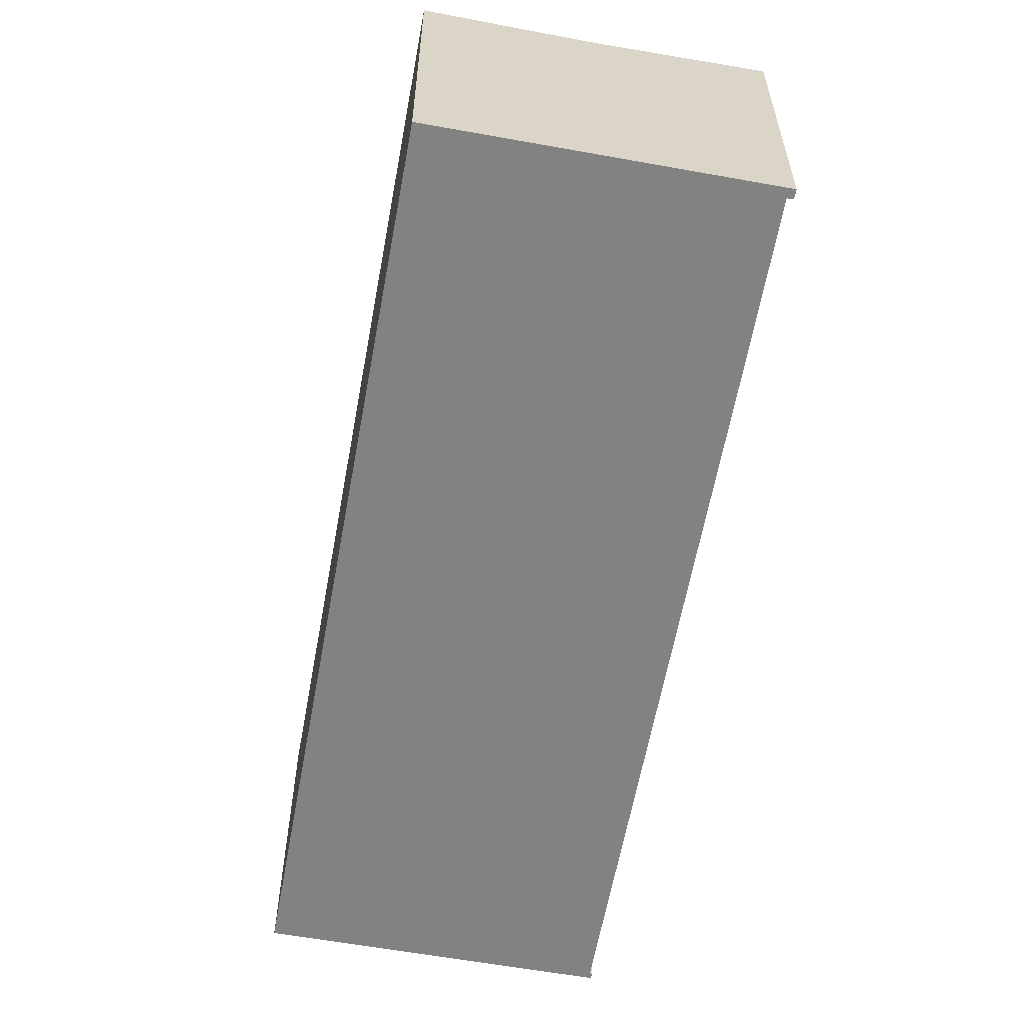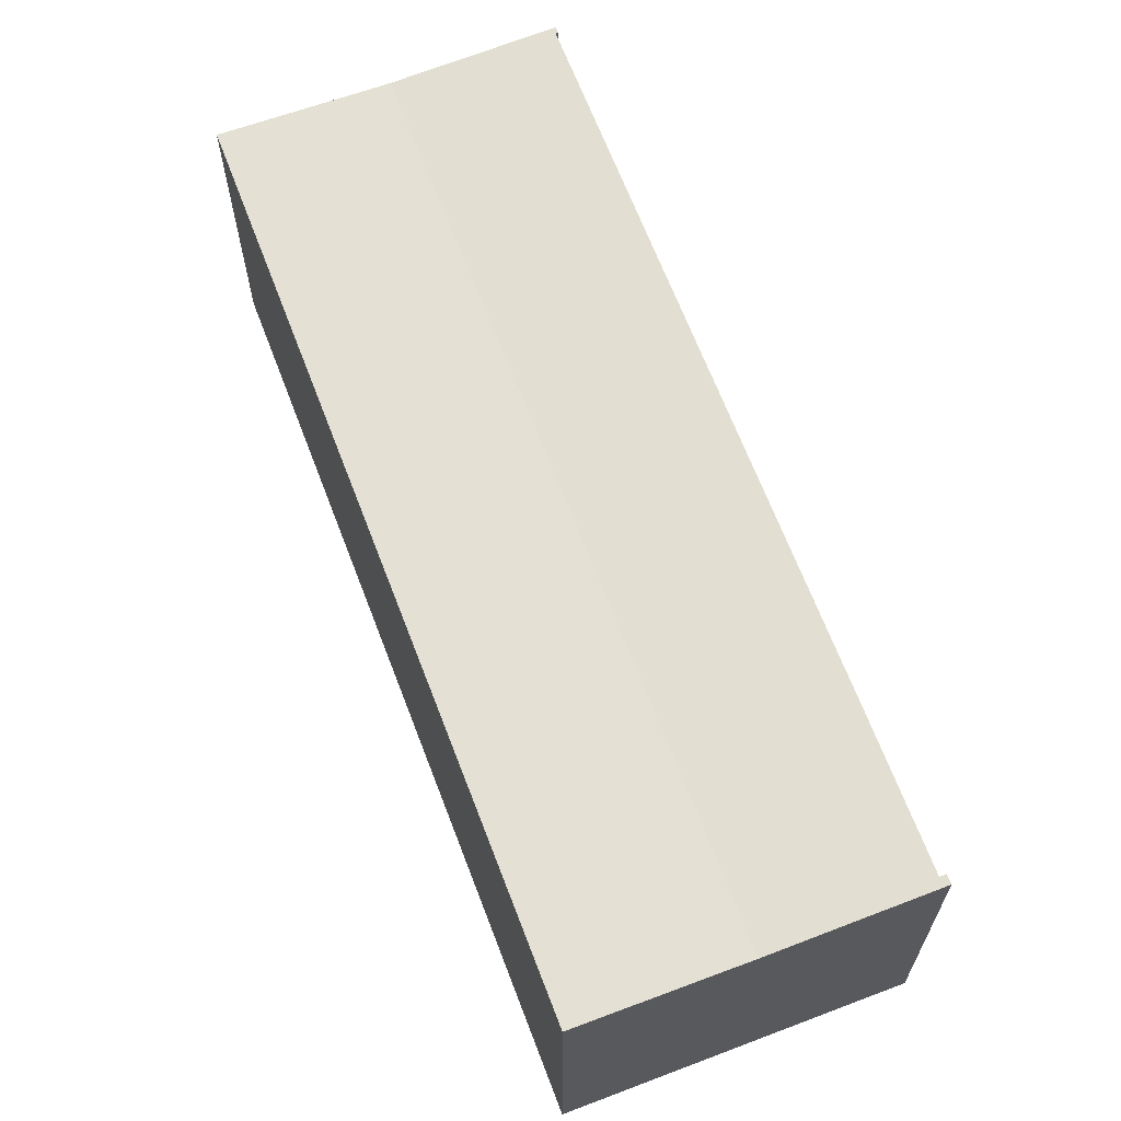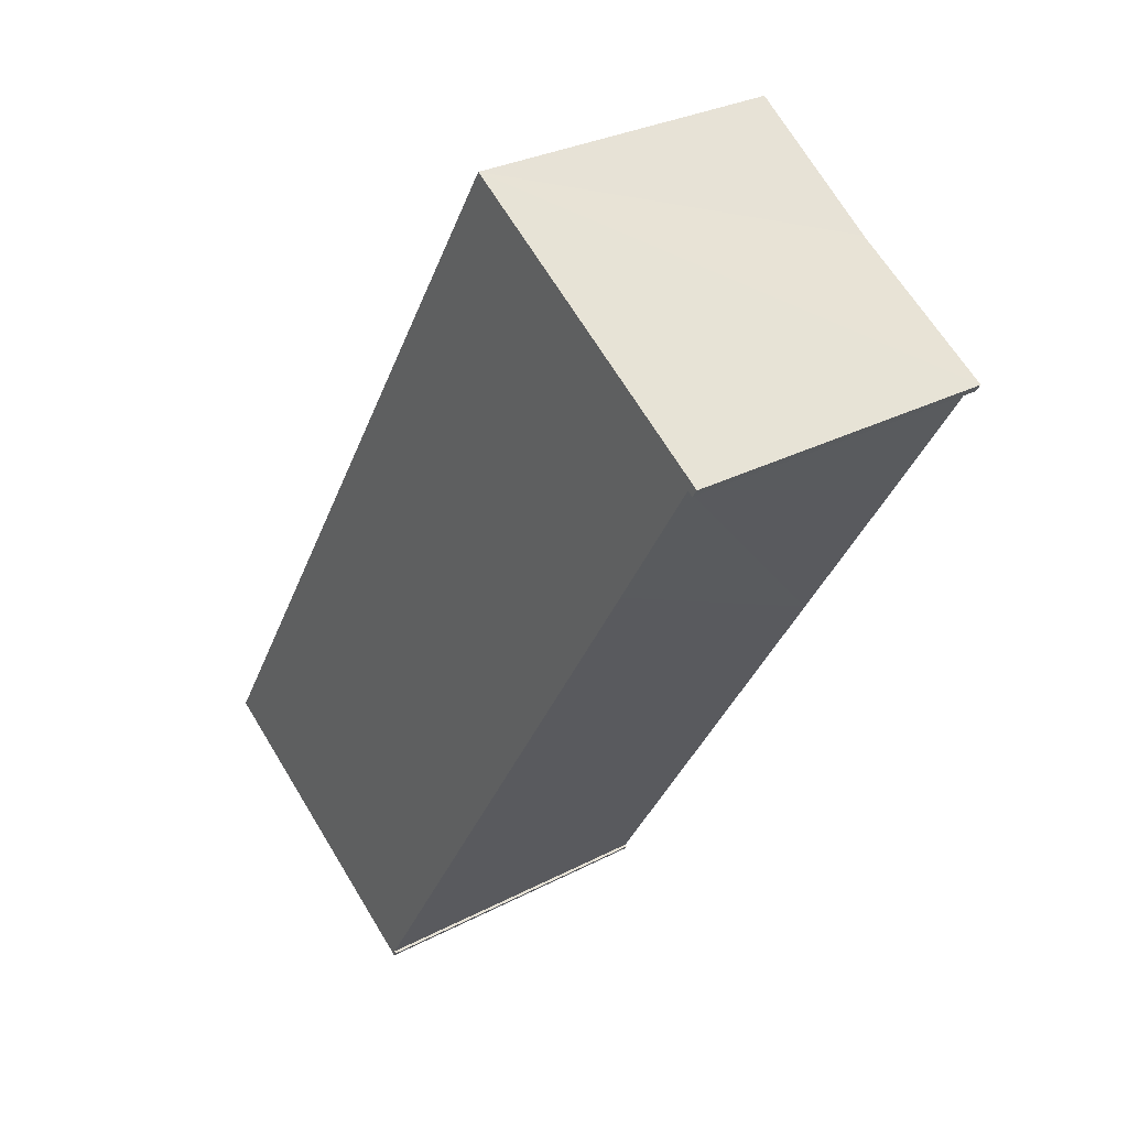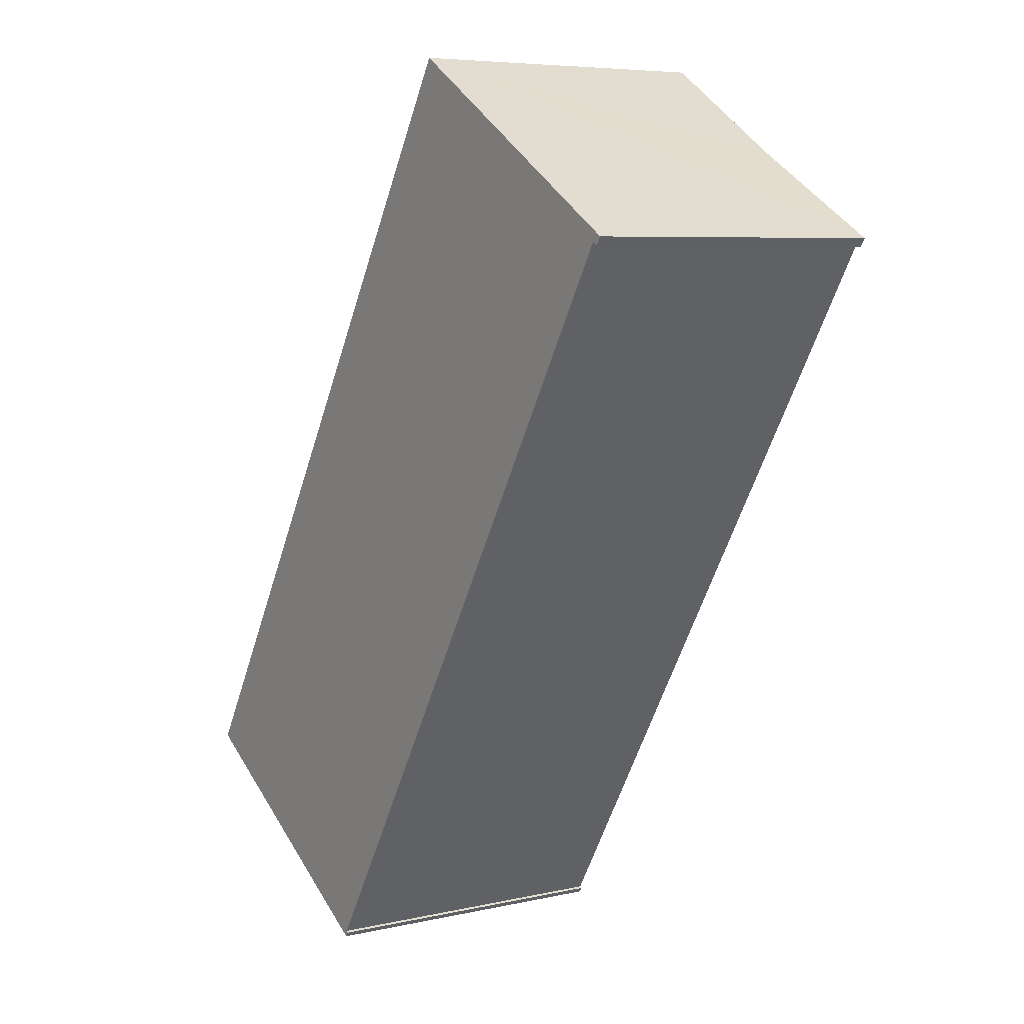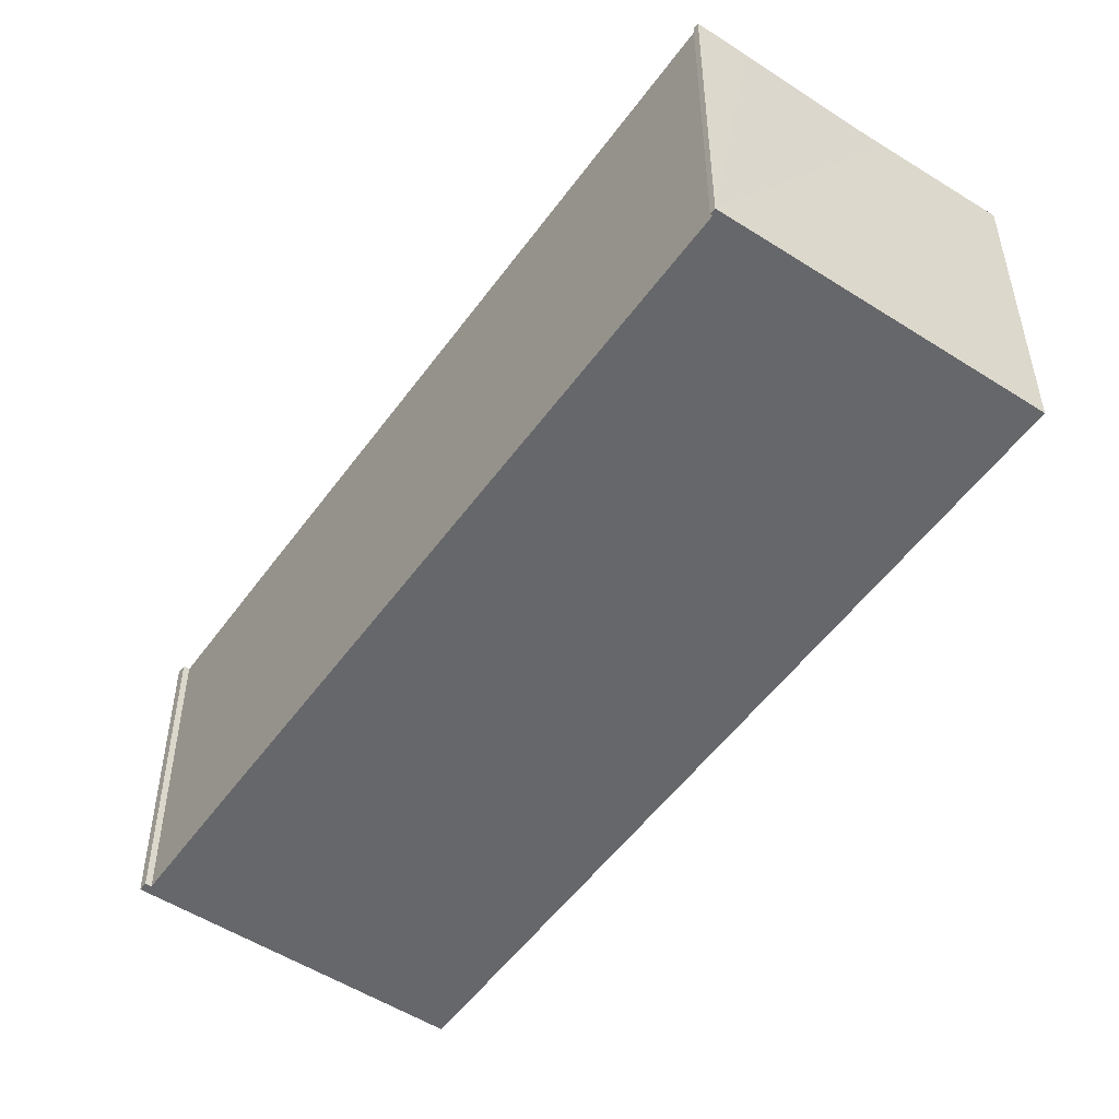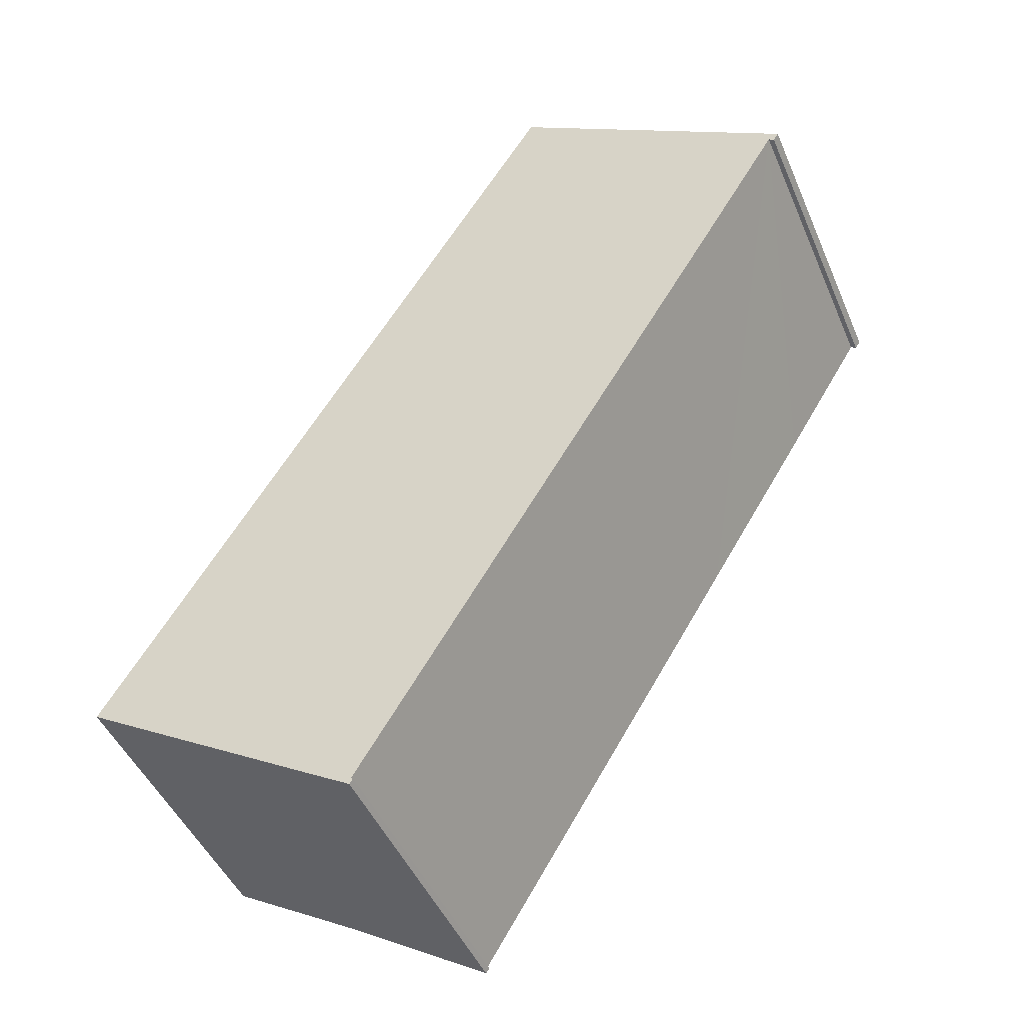
<metadata>
{"format":"obj","ext":"obj","renderer":"f3d","projection":"perspective","resolution":1024,"background":"white","views":[{"elev":-60.9,"azim":21.1,"up":"+Y"},{"elev":66.3,"azim":10.6,"up":"+Y"},{"elev":29.7,"azim":52.6,"up":"+Z"},{"elev":6.5,"azim":56.3,"up":"+Z"},{"elev":-52.2,"azim":176.7,"up":"+Y"},{"elev":-46.4,"azim":22.4,"up":"+Z"}]}
</metadata>
<code>
v  28.41 19.16 46.37
v  22.69 19.16 37.11
v  28.36 19.16 46.4
v  36.96 18.86 41.1
v  37.1 18.86 41.01
v  8.765 18.86 -5.347
v  1.276 19.16 2.087
v  1.2 19.16 1.963
v  0.284 19.16 0.464
v  6.67 18.93 -4.061
v  0 19.16 1.173e-15
v  45.55 19.16 35.15
v  45.87 19.16 35.64
v  45.22 19.15 35.36
v  40.18 19.15 27.07
v  33.79 19.15 16.62
v  17.39 19.15 -10.19
v  17.52 19.15 -10.28
v  17.31 19.15 -10.58
v  14.59 19.06 -8.926
v  17.52 6.295e-16 -10.28
v  17.31 6.478e-16 -10.58
v  45.87 -2.182e-15 35.64
v  45.55 -2.152e-15 35.15
v  45.22 -2.165e-15 35.36
v  40.18 -1.658e-15 27.07
v  33.79 -1.018e-15 16.62
v  17.39 6.24e-16 -10.19
v  14.59 5.466e-16 -8.926
v  0 0 0
v  8.765 3.274e-16 -5.347
v  6.67 2.487e-16 -4.061
v  22.69 -2.272e-15 37.11
v  28.36 -2.841e-15 46.4
v  1.2 -1.202e-16 1.963
v  0.284 -2.841e-17 0.464
v  1.276 -1.278e-16 2.087
v  28.41 -2.839e-15 46.37
v  36.96 -2.516e-15 41.1
v  37.1 -2.511e-15 41.01
g defaultobject
f 1 2 3
f 2 1 4
f 2 4 5
f 2 5 6
f 2 6 7
f 7 6 8
f 8 6 9
f 9 6 10
f 9 10 11
f 12 5 13
f 5 12 14
f 5 14 6
f 6 14 15
f 6 15 16
f 6 16 17
f 6 17 18
f 6 18 19
f 6 19 20
f 21 19 18
f 19 21 22
f 23 12 13
f 12 23 24
f 25 15 14
f 15 25 16
f 16 25 26
f 16 26 17
f 17 26 27
f 17 27 28
f 22 20 19
f 20 22 6
f 6 22 10
f 10 22 11
f 11 22 29
f 11 29 30
f 30 29 31
f 30 31 32
f 24 14 12
f 14 24 25
f 30 9 11
f 9 30 8
f 8 30 7
f 7 30 2
f 2 30 3
f 3 30 33
f 3 33 34
f 33 30 35
f 35 30 36
f 33 35 37
f 34 1 3
f 1 34 4
f 4 34 5
f 5 34 13
f 13 34 23
f 23 34 38
f 23 38 39
f 23 39 40
f 17 21 18
f 21 17 28
f 40 24 23
f 24 40 25
f 25 40 26
f 26 40 39
f 26 39 38
f 26 38 34
f 26 34 33
f 26 33 27
f 27 33 37
f 27 37 28
f 28 37 22
f 22 37 29
f 29 37 31
f 31 37 35
f 31 35 36
f 31 36 32
f 32 36 30
f 22 21 28

</code>
